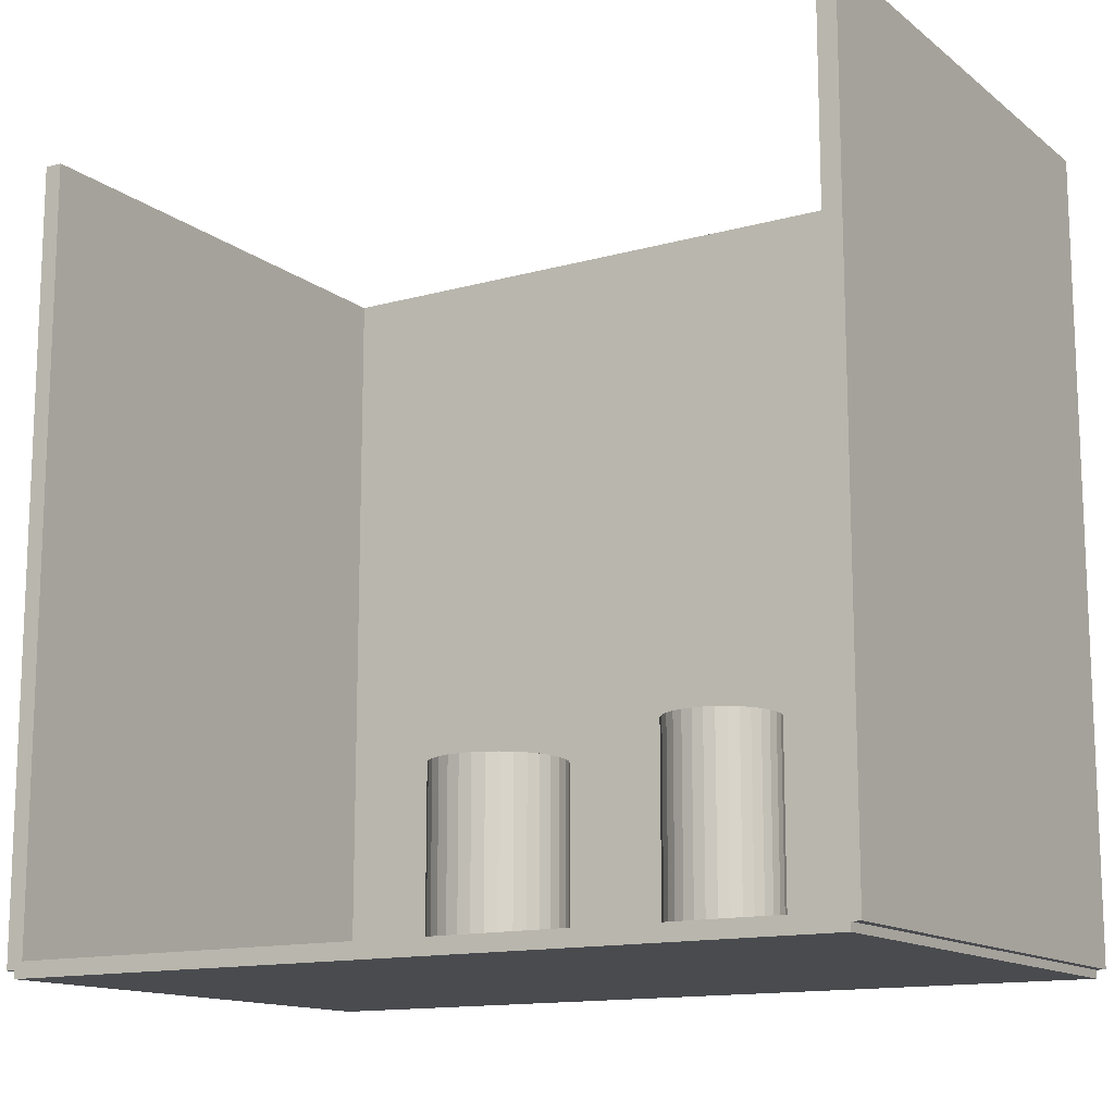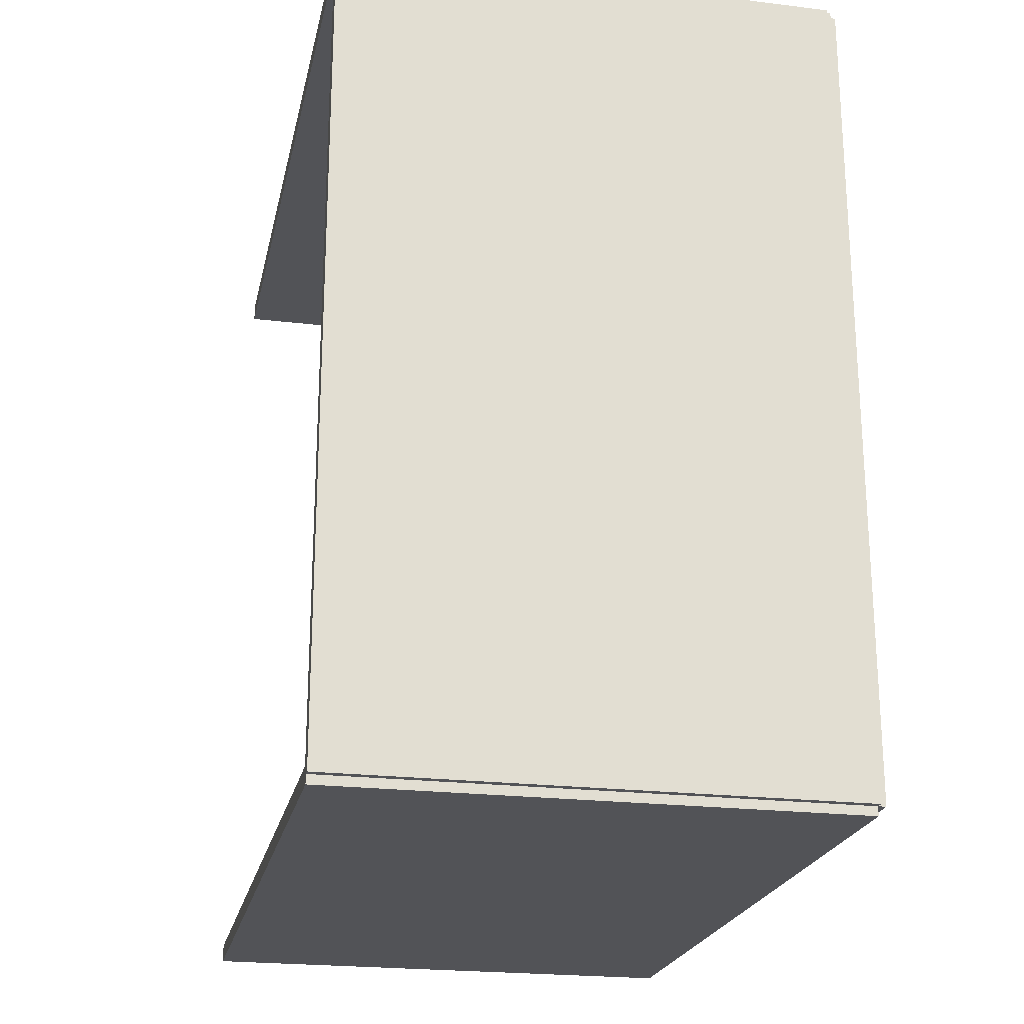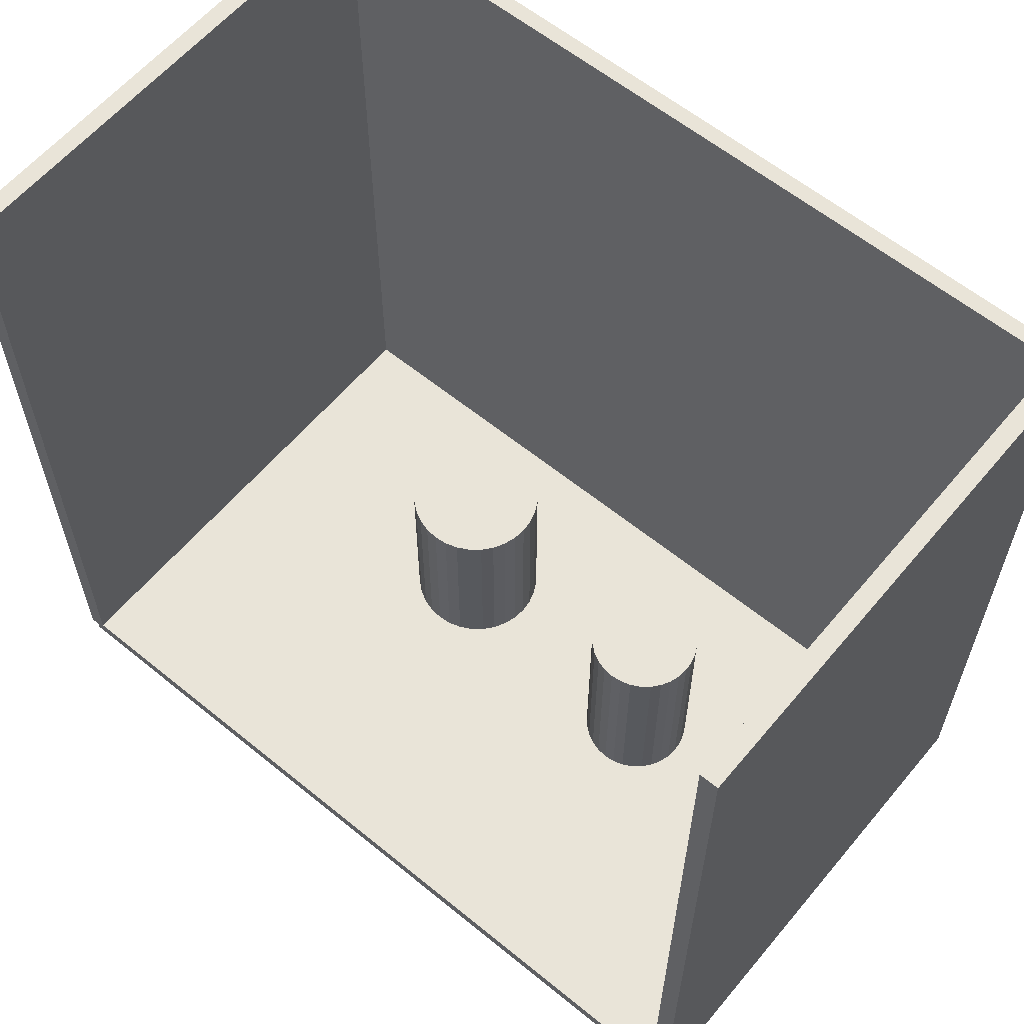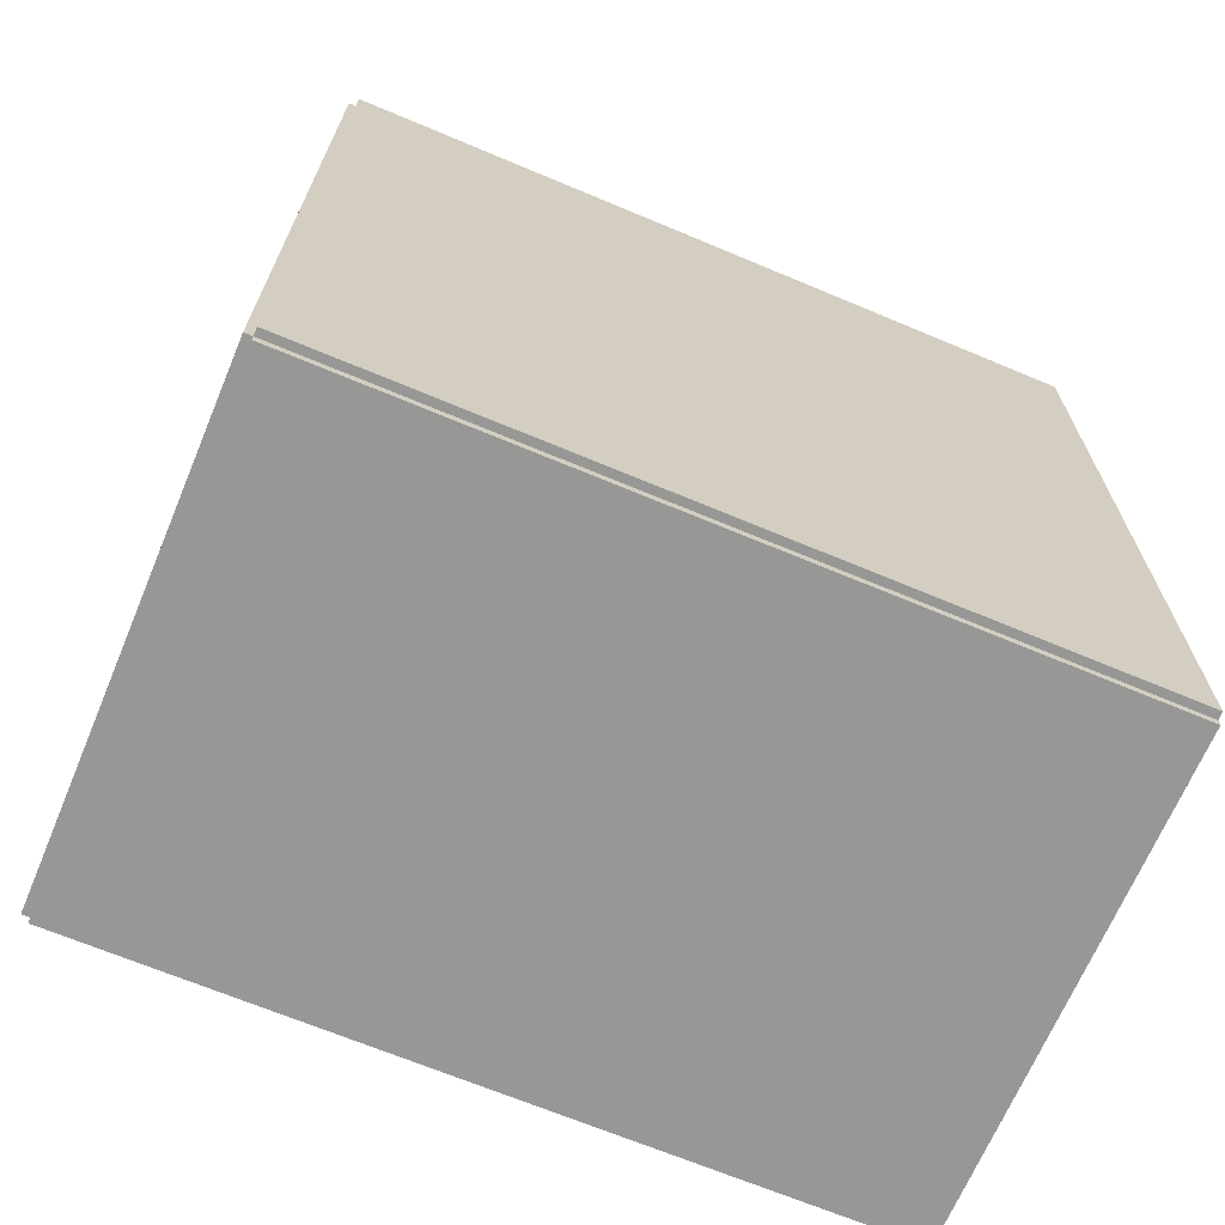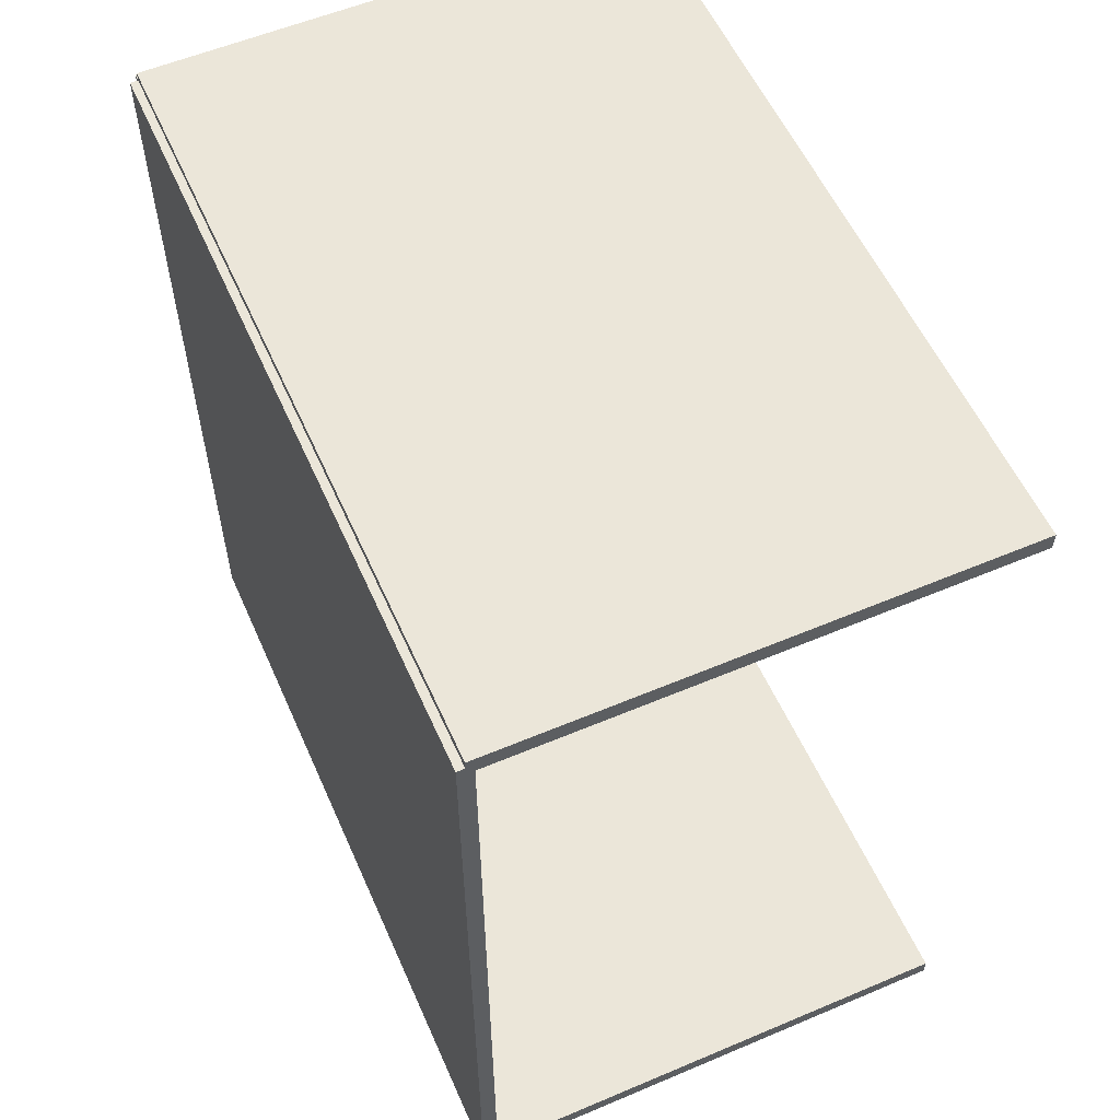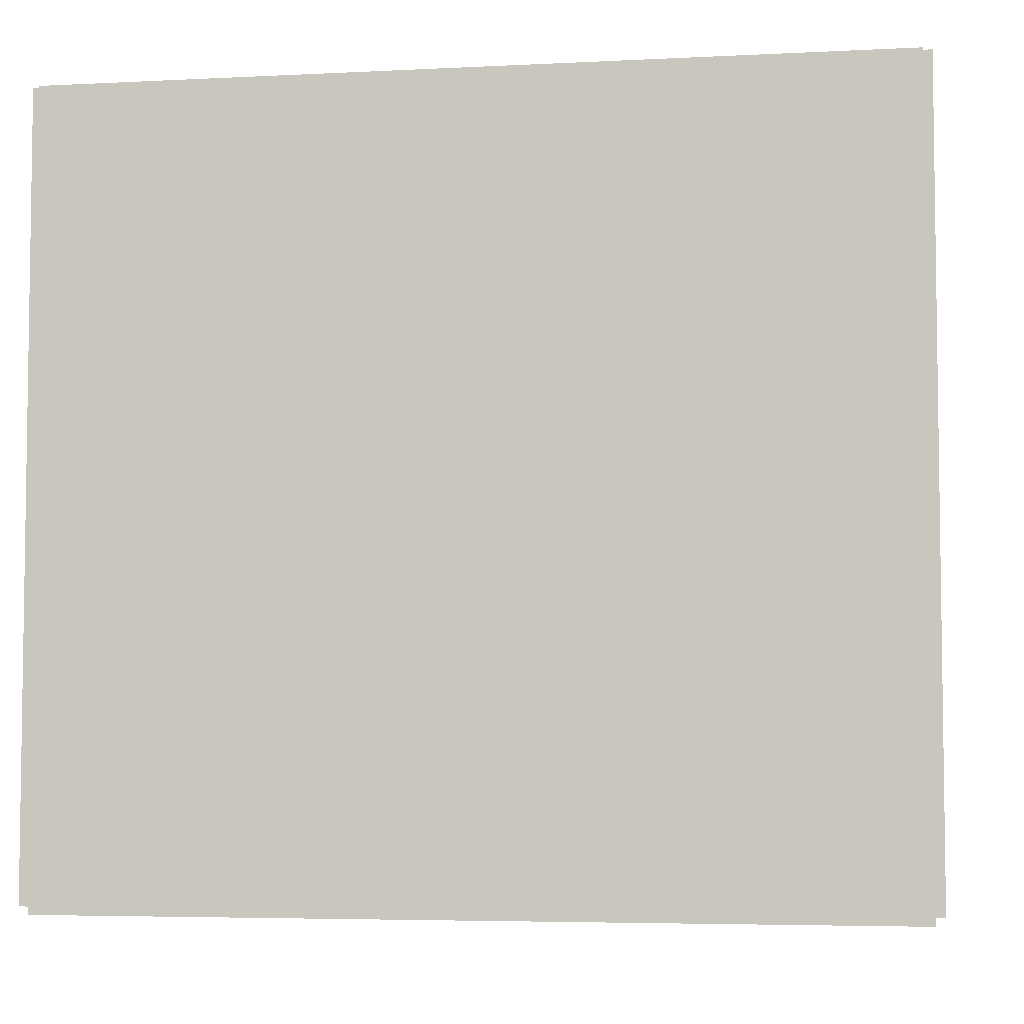
<metadata>
{"format":"obj","ext":"obj","renderer":"f3d","projection":"perspective","resolution":1024,"background":"white","views":[{"elev":-13.7,"azim":121.8,"up":"+Z"},{"elev":-22.4,"azim":168.1,"up":"+Y"},{"elev":60.4,"azim":129.8,"up":"+Z"},{"elev":-68.1,"azim":-112.8,"up":"+Y"},{"elev":56.8,"azim":-23.8,"up":"+Y"},{"elev":-5.0,"azim":-80.9,"up":"+Z"}]}
</metadata>
<code>
v -0.09231 -0.1507 -0.002843
v -0.09231 -0.1507 0.002843
v -0.09231 0.1507 -0.002843
v -0.09231 0.1507 0.002843
v 0.09231 -0.1507 -0.002843
v 0.09231 -0.1507 0.002843
v 0.09231 0.1507 -0.002843
v 0.09231 0.1507 0.002843
v -0.08947 -0.1507 0
v -0.09515 -0.1507 0
v -0.08947 0.1507 0
v -0.09515 0.1507 0
v -0.08947 -0.1507 0.2812
v -0.09515 -0.1507 0.2812
v -0.08947 0.1507 0.2812
v -0.09515 0.1507 0.2812
v -0.09231 0.1474 0.2812
v -0.09231 0.154 0.2812
v -0.09231 0.1474 0
v -0.09231 0.154 0
v 0.09231 0.1474 0.2812
v 0.09231 0.154 0.2812
v 0.09231 0.1474 0
v 0.09231 0.154 0
v -0.09231 -0.1474 0
v -0.09231 -0.154 0
v -0.09231 -0.1474 0.2812
v -0.09231 -0.154 0.2812
v 0.09231 -0.1474 0
v 0.09231 -0.154 0
v 0.09231 -0.1474 0.2812
v 0.09231 -0.154 0.2812
v -0.02585 -0.0392 0.005686
v -0.000988 -0.0392 0.005686
v -0.000988 -0.0392 0.07528
v -0.02585 -0.0392 0.07528
v -0.001466 -0.03435 0.005686
v -0.001466 -0.03435 0.07528
v -0.002881 -0.02968 0.005686
v -0.002881 -0.02968 0.07528
v -0.005178 -0.02538 0.005686
v -0.005178 -0.02538 0.07528
v -0.008271 -0.02162 0.005686
v -0.008271 -0.02162 0.07528
v -0.01204 -0.01852 0.005686
v -0.01204 -0.01852 0.07528
v -0.01634 -0.01623 0.005686
v -0.01634 -0.01623 0.07528
v -0.021 -0.01481 0.005686
v -0.021 -0.01481 0.07528
v -0.02585 -0.01433 0.005686
v -0.02585 -0.01433 0.07528
v -0.0307 -0.01481 0.005686
v -0.0307 -0.01481 0.07528
v -0.03537 -0.01623 0.005686
v -0.03537 -0.01623 0.07528
v -0.03967 -0.01852 0.005686
v -0.03967 -0.01852 0.07528
v -0.04344 -0.02162 0.005686
v -0.04344 -0.02162 0.07528
v -0.04653 -0.02538 0.005686
v -0.04653 -0.02538 0.07528
v -0.04883 -0.02968 0.005686
v -0.04883 -0.02968 0.07528
v -0.05024 -0.03435 0.005686
v -0.05024 -0.03435 0.07528
v -0.05072 -0.0392 0.005686
v -0.05072 -0.0392 0.07528
v -0.05024 -0.04405 0.005686
v -0.05024 -0.04405 0.07528
v -0.04883 -0.04871 0.005686
v -0.04883 -0.04871 0.07528
v -0.04653 -0.05301 0.005686
v -0.04653 -0.05301 0.07528
v -0.04344 -0.05678 0.005686
v -0.04344 -0.05678 0.07528
v -0.03967 -0.05987 0.005686
v -0.03967 -0.05987 0.07528
v -0.03537 -0.06217 0.005686
v -0.03537 -0.06217 0.07528
v -0.0307 -0.06359 0.005686
v -0.0307 -0.06359 0.07528
v -0.02585 -0.06406 0.005686
v -0.02585 -0.06406 0.07528
v -0.021 -0.06359 0.005686
v -0.021 -0.06359 0.07528
v -0.01634 -0.06217 0.005686
v -0.01634 -0.06217 0.07528
v -0.01204 -0.05987 0.005686
v -0.01204 -0.05987 0.07528
v -0.008271 -0.05678 0.005686
v -0.008271 -0.05678 0.07528
v -0.005178 -0.05301 0.005686
v -0.005178 -0.05301 0.07528
v -0.002881 -0.04871 0.005686
v -0.002881 -0.04871 0.07528
v -0.001466 -0.04405 0.005686
v -0.001466 -0.04405 0.07528
v -0.01609 0.0544 0.005686
v 0.004178 0.0544 0.005686
v 0.004178 0.0544 0.08117
v -0.01609 0.0544 0.08117
v 0.003788 0.05835 0.005686
v 0.003788 0.05835 0.08117
v 0.002635 0.06216 0.005686
v 0.002635 0.06216 0.08117
v 0.0007622 0.06566 0.005686
v 0.0007622 0.06566 0.08117
v -0.001758 0.06873 0.005686
v -0.001758 0.06873 0.08117
v -0.004829 0.07125 0.005686
v -0.004829 0.07125 0.08117
v -0.008333 0.07312 0.005686
v -0.008333 0.07312 0.08117
v -0.01213 0.07428 0.005686
v -0.01213 0.07428 0.08117
v -0.01609 0.07467 0.005686
v -0.01609 0.07467 0.08117
v -0.02004 0.07428 0.005686
v -0.02004 0.07428 0.08117
v -0.02384 0.07312 0.005686
v -0.02384 0.07312 0.08117
v -0.02735 0.07125 0.005686
v -0.02735 0.07125 0.08117
v -0.03042 0.06873 0.005686
v -0.03042 0.06873 0.08117
v -0.03294 0.06566 0.005686
v -0.03294 0.06566 0.08117
v -0.03481 0.06216 0.005686
v -0.03481 0.06216 0.08117
v -0.03596 0.05835 0.005686
v -0.03596 0.05835 0.08117
v -0.03635 0.0544 0.005686
v -0.03635 0.0544 0.08117
v -0.03596 0.05045 0.005686
v -0.03596 0.05045 0.08117
v -0.03481 0.04665 0.005686
v -0.03481 0.04665 0.08117
v -0.03294 0.04314 0.005686
v -0.03294 0.04314 0.08117
v -0.03042 0.04007 0.005686
v -0.03042 0.04007 0.08117
v -0.02735 0.03755 0.005686
v -0.02735 0.03755 0.08117
v -0.02384 0.03568 0.005686
v -0.02384 0.03568 0.08117
v -0.02004 0.03452 0.005686
v -0.02004 0.03452 0.08117
v -0.01609 0.03414 0.005686
v -0.01609 0.03414 0.08117
v -0.01213 0.03452 0.005686
v -0.01213 0.03452 0.08117
v -0.008333 0.03568 0.005686
v -0.008333 0.03568 0.08117
v -0.004829 0.03755 0.005686
v -0.004829 0.03755 0.08117
v -0.001758 0.04007 0.005686
v -0.001758 0.04007 0.08117
v 0.0007622 0.04314 0.005686
v 0.0007622 0.04314 0.08117
v 0.002635 0.04665 0.005686
v 0.002635 0.04665 0.08117
v 0.003788 0.05045 0.005686
v 0.003788 0.05045 0.08117
f 2 4 1
f 5 2 1
f 1 4 3
f 3 5 1
f 2 8 4
f 6 2 5
f 6 8 2
f 4 8 3
f 7 5 3
f 3 8 7
f 7 6 5
f 8 6 7
f 10 12 9
f 13 10 9
f 9 12 11
f 11 13 9
f 10 16 12
f 14 10 13
f 14 16 10
f 12 16 11
f 15 13 11
f 11 16 15
f 15 14 13
f 16 14 15
f 18 20 17
f 21 18 17
f 17 20 19
f 19 21 17
f 18 24 20
f 22 18 21
f 22 24 18
f 20 24 19
f 23 21 19
f 19 24 23
f 23 22 21
f 24 22 23
f 26 28 25
f 29 26 25
f 25 28 27
f 27 29 25
f 26 32 28
f 30 26 29
f 30 32 26
f 28 32 27
f 31 29 27
f 27 32 31
f 31 30 29
f 32 30 31
f 34 33 37
f 34 37 35
f 35 37 38
f 35 38 36
f 37 33 39
f 37 39 38
f 38 39 40
f 38 40 36
f 39 33 41
f 39 41 40
f 40 41 42
f 40 42 36
f 41 33 43
f 41 43 42
f 42 43 44
f 42 44 36
f 43 33 45
f 43 45 44
f 44 45 46
f 44 46 36
f 45 33 47
f 45 47 46
f 46 47 48
f 46 48 36
f 47 33 49
f 47 49 48
f 48 49 50
f 48 50 36
f 49 33 51
f 49 51 50
f 50 51 52
f 50 52 36
f 51 33 53
f 51 53 52
f 52 53 54
f 52 54 36
f 53 33 55
f 53 55 54
f 54 55 56
f 54 56 36
f 55 33 57
f 55 57 56
f 56 57 58
f 56 58 36
f 57 33 59
f 57 59 58
f 58 59 60
f 58 60 36
f 59 33 61
f 59 61 60
f 60 61 62
f 60 62 36
f 61 33 63
f 61 63 62
f 62 63 64
f 62 64 36
f 63 33 65
f 63 65 64
f 64 65 66
f 64 66 36
f 65 33 67
f 65 67 66
f 66 67 68
f 66 68 36
f 67 33 69
f 67 69 68
f 68 69 70
f 68 70 36
f 69 33 71
f 69 71 70
f 70 71 72
f 70 72 36
f 71 33 73
f 71 73 72
f 72 73 74
f 72 74 36
f 73 33 75
f 73 75 74
f 74 75 76
f 74 76 36
f 75 33 77
f 75 77 76
f 76 77 78
f 76 78 36
f 77 33 79
f 77 79 78
f 78 79 80
f 78 80 36
f 79 33 81
f 79 81 80
f 80 81 82
f 80 82 36
f 81 33 83
f 81 83 82
f 82 83 84
f 82 84 36
f 83 33 85
f 83 85 84
f 84 85 86
f 84 86 36
f 85 33 87
f 85 87 86
f 86 87 88
f 86 88 36
f 87 33 89
f 87 89 88
f 88 89 90
f 88 90 36
f 89 33 91
f 89 91 90
f 90 91 92
f 90 92 36
f 91 33 93
f 91 93 92
f 92 93 94
f 92 94 36
f 93 33 95
f 93 95 94
f 94 95 96
f 94 96 36
f 95 33 97
f 95 97 96
f 96 97 98
f 96 98 36
f 97 33 34
f 97 34 98
f 98 34 35
f 98 35 36
f 100 99 103
f 100 103 101
f 101 103 104
f 101 104 102
f 103 99 105
f 103 105 104
f 104 105 106
f 104 106 102
f 105 99 107
f 105 107 106
f 106 107 108
f 106 108 102
f 107 99 109
f 107 109 108
f 108 109 110
f 108 110 102
f 109 99 111
f 109 111 110
f 110 111 112
f 110 112 102
f 111 99 113
f 111 113 112
f 112 113 114
f 112 114 102
f 113 99 115
f 113 115 114
f 114 115 116
f 114 116 102
f 115 99 117
f 115 117 116
f 116 117 118
f 116 118 102
f 117 99 119
f 117 119 118
f 118 119 120
f 118 120 102
f 119 99 121
f 119 121 120
f 120 121 122
f 120 122 102
f 121 99 123
f 121 123 122
f 122 123 124
f 122 124 102
f 123 99 125
f 123 125 124
f 124 125 126
f 124 126 102
f 125 99 127
f 125 127 126
f 126 127 128
f 126 128 102
f 127 99 129
f 127 129 128
f 128 129 130
f 128 130 102
f 129 99 131
f 129 131 130
f 130 131 132
f 130 132 102
f 131 99 133
f 131 133 132
f 132 133 134
f 132 134 102
f 133 99 135
f 133 135 134
f 134 135 136
f 134 136 102
f 135 99 137
f 135 137 136
f 136 137 138
f 136 138 102
f 137 99 139
f 137 139 138
f 138 139 140
f 138 140 102
f 139 99 141
f 139 141 140
f 140 141 142
f 140 142 102
f 141 99 143
f 141 143 142
f 142 143 144
f 142 144 102
f 143 99 145
f 143 145 144
f 144 145 146
f 144 146 102
f 145 99 147
f 145 147 146
f 146 147 148
f 146 148 102
f 147 99 149
f 147 149 148
f 148 149 150
f 148 150 102
f 149 99 151
f 149 151 150
f 150 151 152
f 150 152 102
f 151 99 153
f 151 153 152
f 152 153 154
f 152 154 102
f 153 99 155
f 153 155 154
f 154 155 156
f 154 156 102
f 155 99 157
f 155 157 156
f 156 157 158
f 156 158 102
f 157 99 159
f 157 159 158
f 158 159 160
f 158 160 102
f 159 99 161
f 159 161 160
f 160 161 162
f 160 162 102
f 161 99 163
f 161 163 162
f 162 163 164
f 162 164 102
f 163 99 100
f 163 100 164
f 164 100 101
f 164 101 102

</code>
